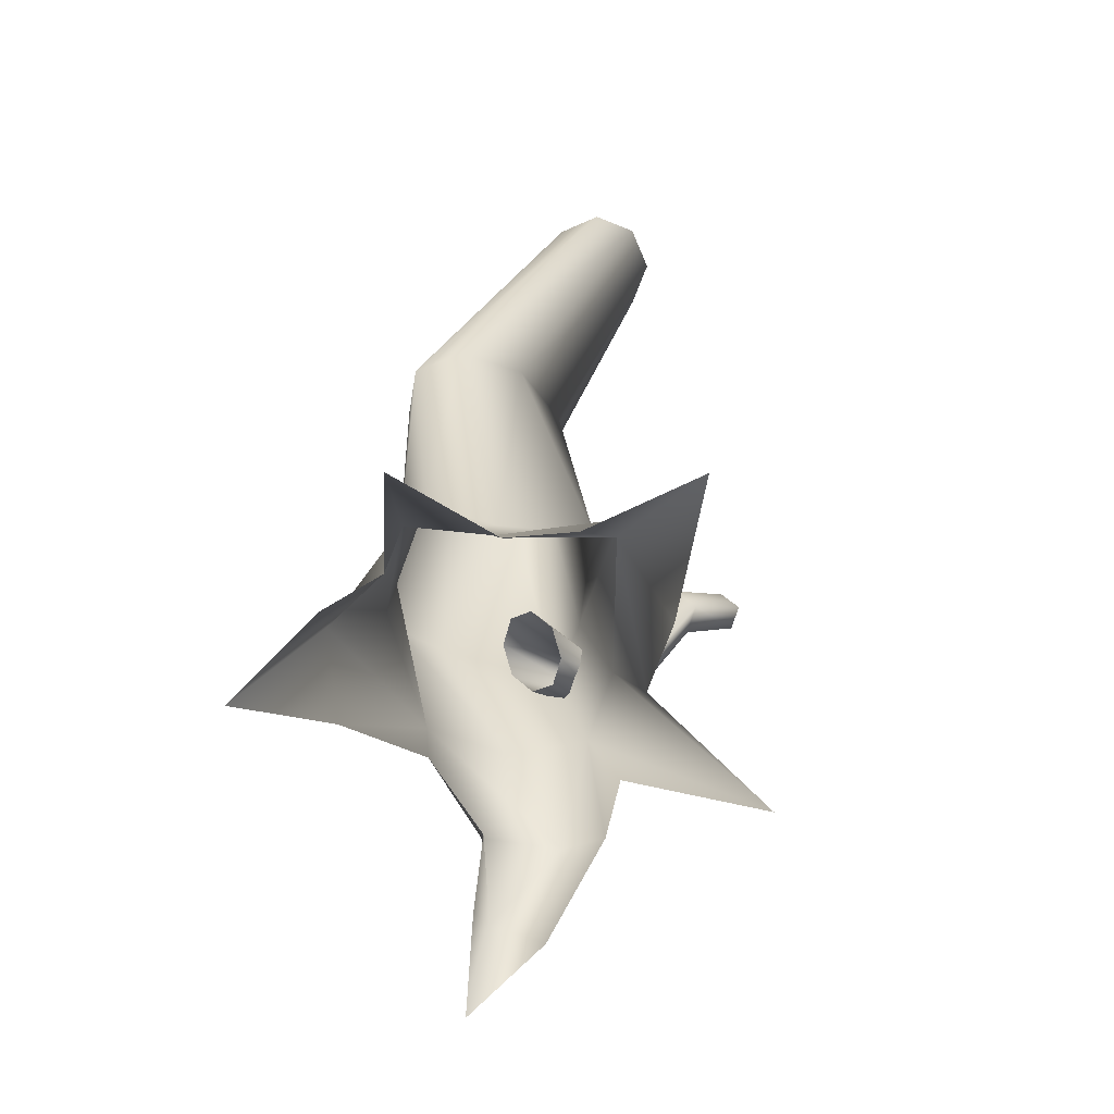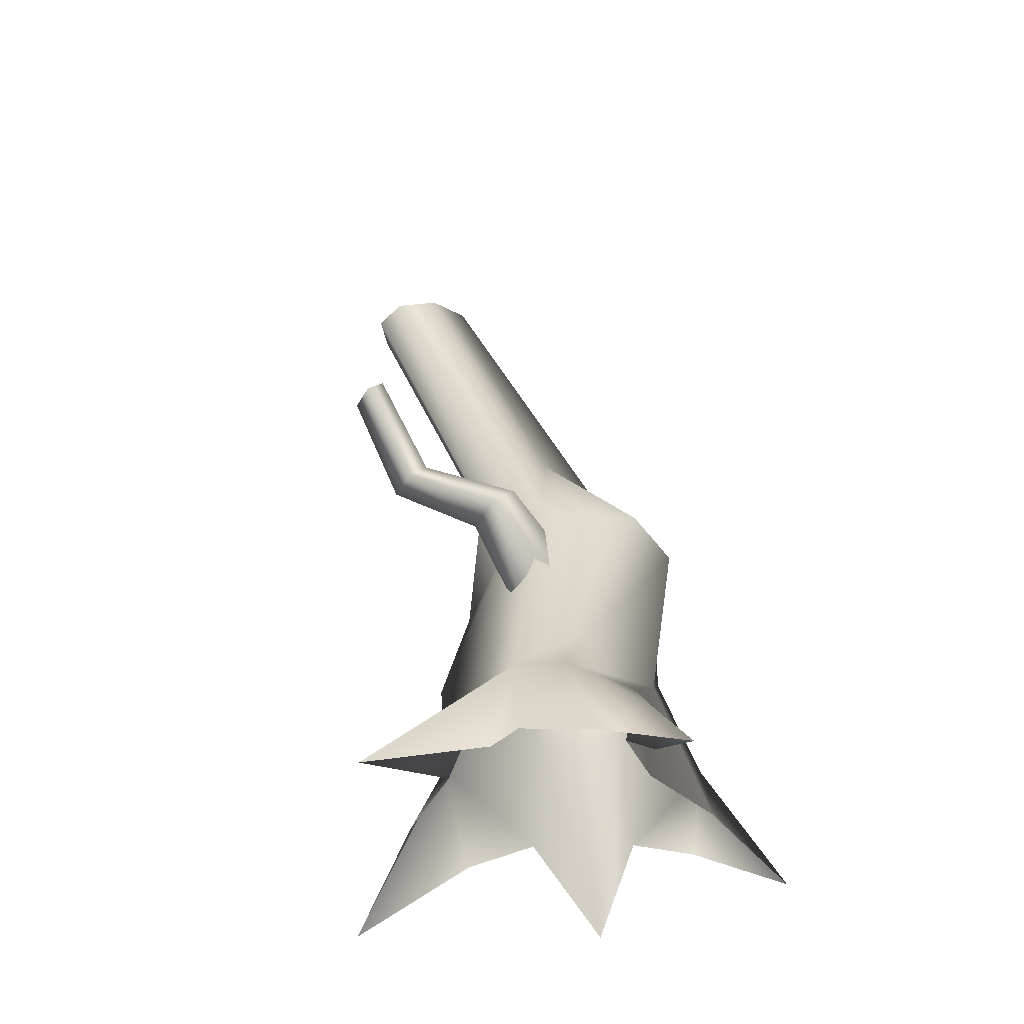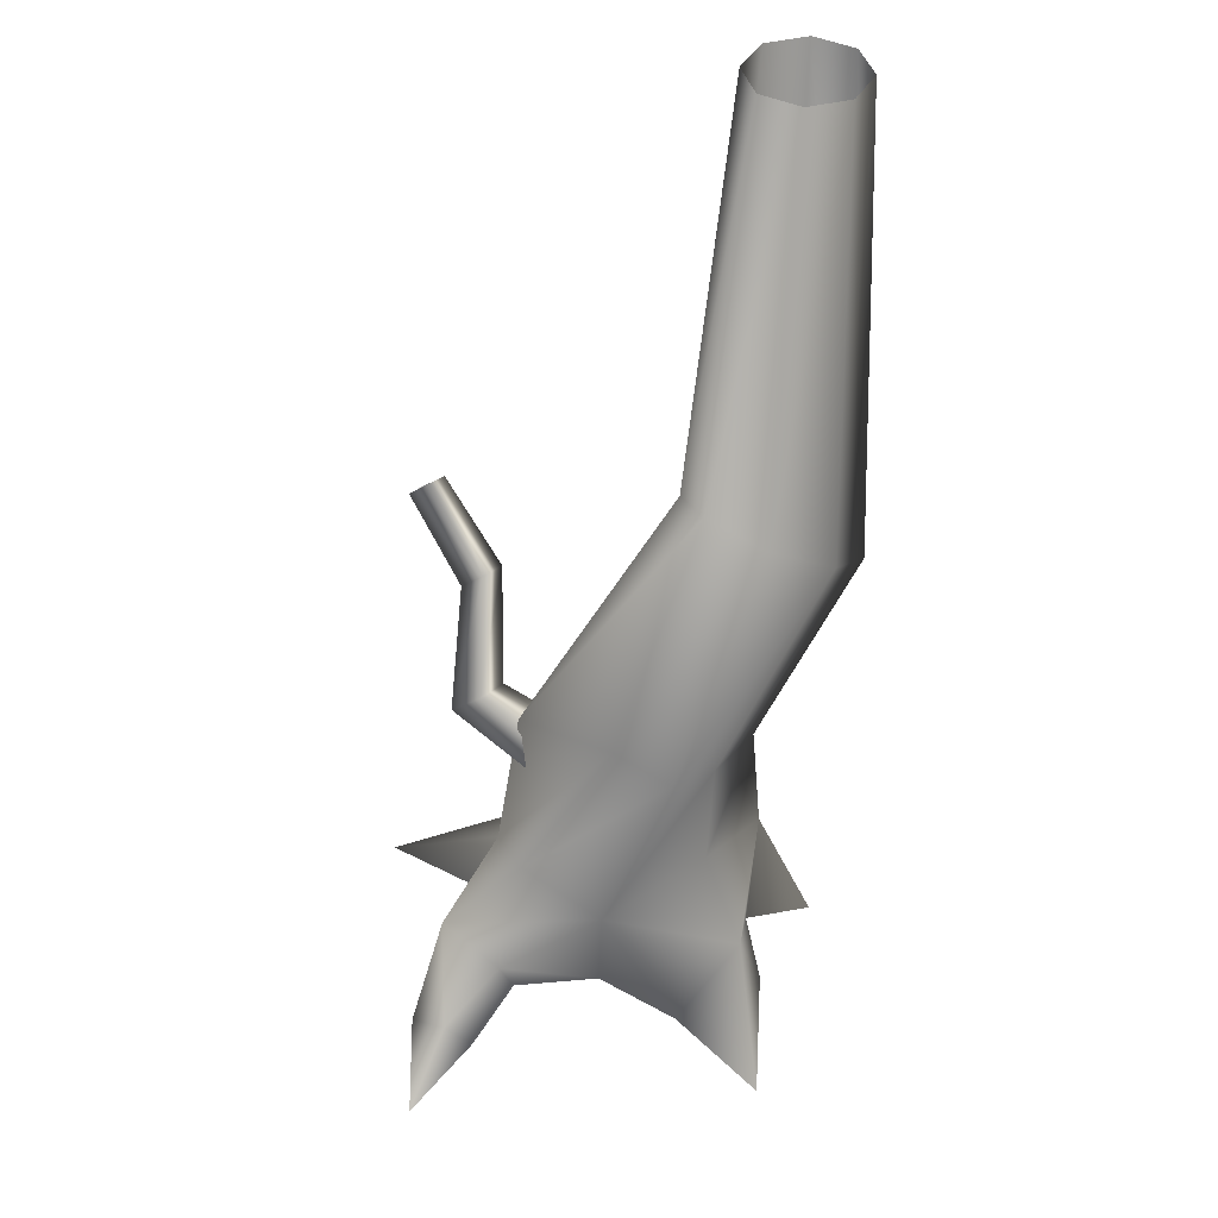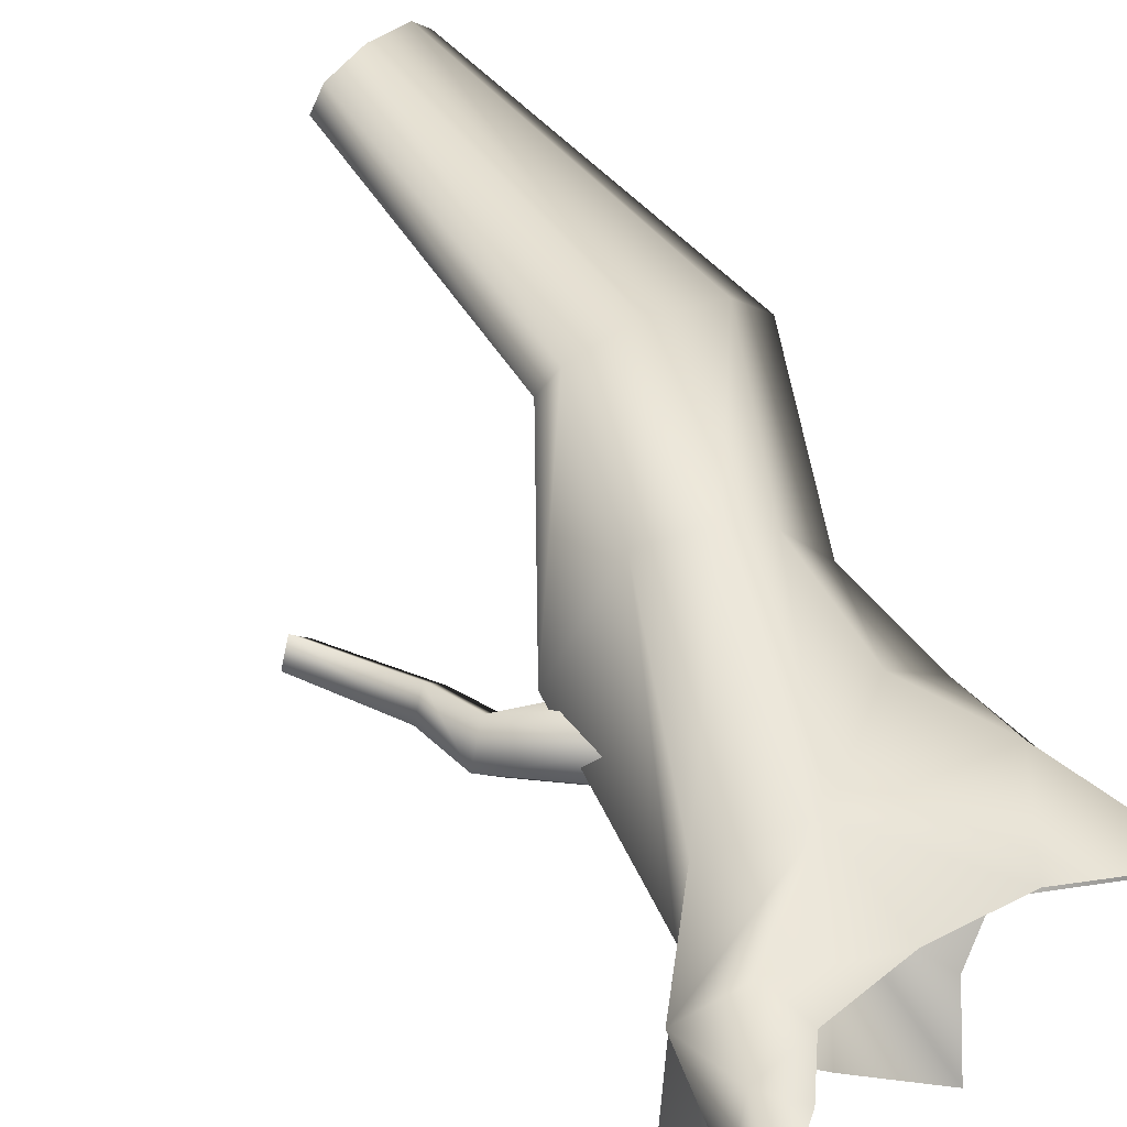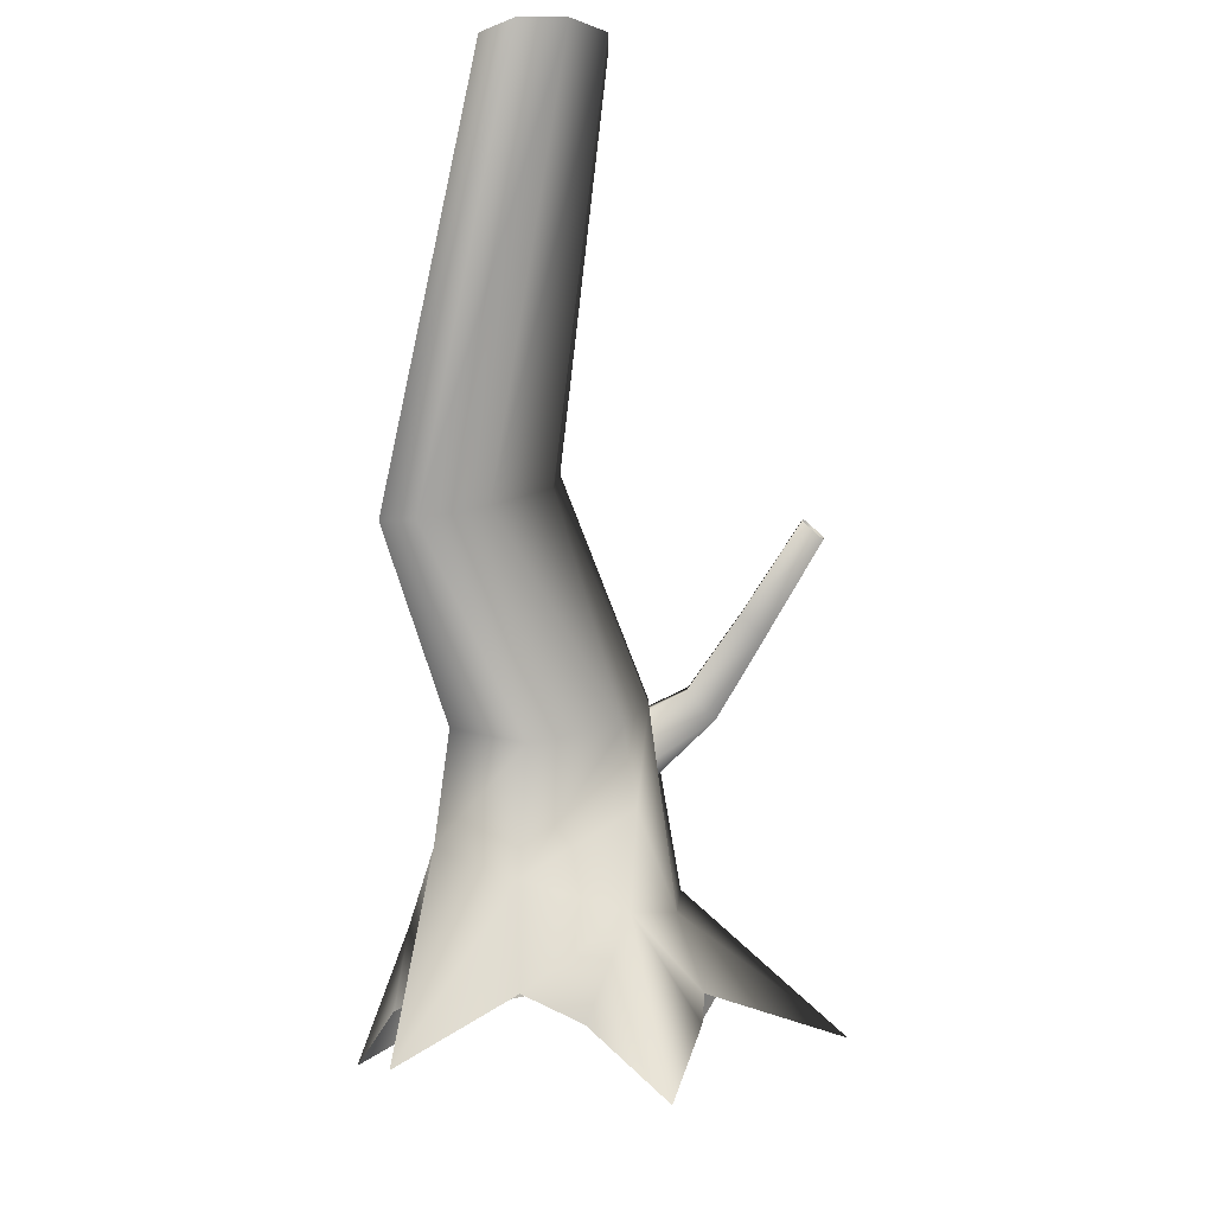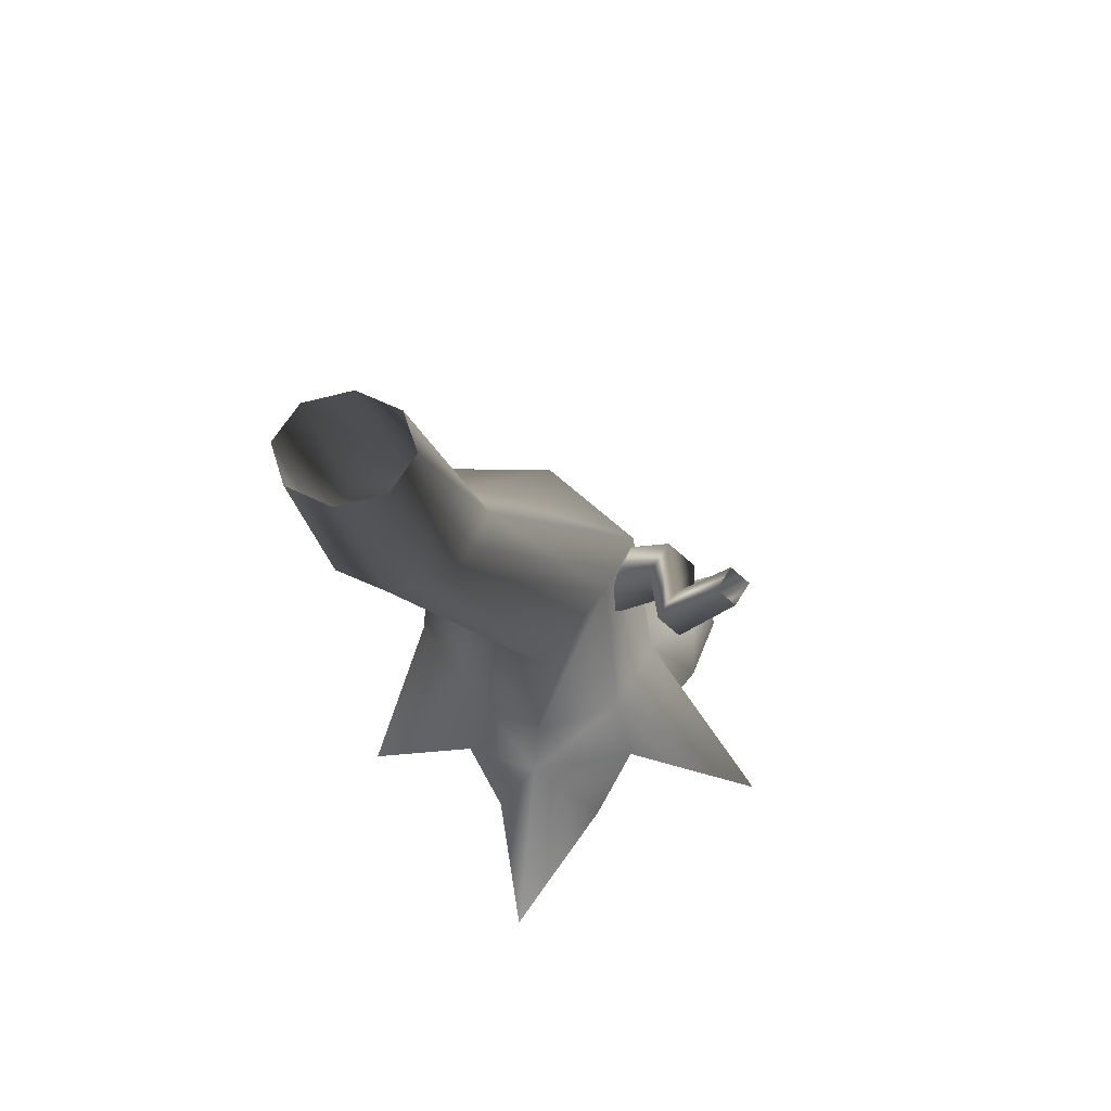
<metadata>
{"format":"obj","ext":"obj","renderer":"f3d","projection":"perspective","resolution":1024,"background":"white","views":[{"elev":-78.6,"azim":135.8,"up":"+Y"},{"elev":-33.2,"azim":-59.5,"up":"+Y"},{"elev":43.4,"azim":6.2,"up":"+Y"},{"elev":77.0,"azim":-37.1,"up":"+Z"},{"elev":-9.0,"azim":157.8,"up":"+Y"},{"elev":55.0,"azim":-174.7,"up":"+Y"}]}
</metadata>
<code>
v 0.7753 1.311 0.07279
v 1.306 2.346 -0.3111
v 1.184 2.315 -0.5785
v 0.4094 1.223 -0.1454
v 0.5879 1.481 0.5345
v 1.155 2.464 -0.08554
v 0.3771 1.589 0.7733
v 1.065 4.631 -1.694
v 1.167 4.631 -1.447
v 1.065 4.631 -1.199
v 0.7983 2.602 -0.01765
v 0.05037 1.736 0.6995
v 0.4404 2.672 -0.1771
v -0.5084 1.565 0.343
v 0.2979 2.671 -0.3413
v -0.3605 1.481 -0.01388
v 0.4708 2.515 -0.6947
v -0.01739 1.301 -0.4784
v 0.4679 4.631 -1.447
v 0.5703 4.631 -1.694
v 0.8413 2.381 -0.7496
v -0.01739 1.301 -0.4784
v 0.8176 4.631 -1.796
v 1.184 2.315 -0.5785
v 0.4094 1.223 -0.1454
v -0.01739 1.301 -0.4784
v 1.065 4.631 -1.694
v 0.5703 4.631 -1.199
v 0.8176 4.631 -1.097
v -0.4734 0.3292 -0.1358
v -0.6694 0.4709 0.2543
v -0.4734 0.6728 0.6444
v -3.679e-07 0.4709 0.806
v 0.4734 0.491 -0.2004
v -2.905e-07 0.8424 -0.692
v 0.5611 0.7987 0.566
v 0.8372 0.6728 0.1318
v 0.4734 0.491 -0.2004
v -0.9349 0.2223 0.7276
v -0.5725 0.1528 0.9643
v -0.02357 -0.1078 0.7725
v -0.509 -0.1176 0.8693
v -0.8675 -0.1361 1.197
v -0.7166 -0.3319 1.151
v -0.8675 -0.1361 1.197
v -1.033 -0.515 1.527
v 0.7859 0.258 0.7239
v 0.441 -0.2057 0.9391
v 0.7992 -0.1078 0.2312
v 0.9089 -0.2057 0.5832
v 0.94 -0.5152 1.171
v -0.9349 0.2223 0.7276
v -0.8675 -0.1361 1.197
v -1.094 -0.3418 1.01
v -1.033 -0.515 1.527
v -0.9696 -0.1331 0.4415
v -0.9349 0.2223 0.7276
v -0.8138 -0.1078 0.1714
v -1.428 -0.3506 -0.2966
v -1.428 -0.3506 -0.2966
v 0.02662 0.3096 -0.6718
v -0.5823 -0.1078 -0.2536
v -0.3954 -0.2646 -0.633
v 0.07548 -0.641 -1.311
v 0.2633 -0.2646 -0.633
v 0.5027 -0.1078 -0.3133
v -2.905e-07 0.8424 -0.692
v -1.428 -0.3506 -0.2966
v 0.5027 -0.1078 -0.3133
v 1.175 -0.4949 -0.2139
v 1.175 -0.4949 -0.2139
v -0.05484 1.15 0.06832
v -0.6272 1.569 0.08068
v -0.7952 1.419 0.0368
v -0.1862 1.033 0.034
v -0.3377 0.9843 0.1169
v -0.02052 1.267 0.1997
v -0.1034 1.316 0.3512
v -0.7331 1.631 0.2744
v -0.2549 1.267 0.434
v -0.3862 1.15 0.3997
v -0.9011 1.481 0.2305
v -0.4206 1.033 0.2683
v -0.8381 1.816 -0.5211
v -0.7045 1.935 -0.4862
v -0.7045 1.935 -0.4862
v -1.142 2.361 -0.641
v -0.3377 0.9843 0.1169
v -0.9011 1.481 0.2305
v -0.7952 1.419 0.0368
v -0.9224 1.865 -0.367
v -0.8381 1.816 -0.5211
v -0.9224 1.865 -0.367
v -1.214 2.403 -0.5094
v -1.142 2.361 -0.641
v -0.7045 1.935 -0.4862
v -1.028 2.463 -0.6112
v -1.214 2.403 -0.5094
v -1.1 2.505 -0.4796
v -0.7888 1.985 -0.332
v -0.7888 1.985 -0.332
v -1.1 2.505 -0.4796
v -0.7045 1.935 -0.4862
v -0.9011 1.481 0.2305
v -0.7888 1.985 -0.332
v -0.9224 1.865 -0.367
g Tree2_(2)_1304_283
f 1 3 2
f 1 4 3
f 5 1 2
f 5 2 6
f 7 5 6
f 2 3 8
f 2 8 9
f 6 2 9
f 6 9 10
f 11 6 10
f 7 6 11
f 12 7 11
f 12 11 13
f 14 12 13
f 14 13 15
f 16 14 15
f 16 15 17
f 18 16 17
f 17 15 19
f 17 19 20
f 21 17 20
f 22 17 21
f 21 20 23
f 24 21 23
f 25 21 24
f 25 26 21
f 24 23 27
f 15 28 19
f 15 13 28
f 13 29 28
f 30 14 16
f 30 31 14
f 31 12 14
f 31 32 12
f 32 7 12
f 32 33 7
f 34 22 25
f 34 35 22
f 35 30 16
f 35 16 18
f 33 5 7
f 33 36 5
f 36 1 5
f 36 37 1
f 37 4 1
f 37 38 4
f 32 31 39
f 33 39 40
f 41 33 40
f 41 40 42
f 42 40 43
f 42 43 44
f 40 39 45
f 44 43 46
f 37 36 47
f 36 33 47
f 33 48 47
f 33 41 48
f 49 37 47
f 49 47 50
f 47 48 51
f 50 47 51
f 33 32 52
f 39 54 53
f 53 54 55
f 39 56 54
f 31 56 57
f 31 58 56
f 58 31 59
f 31 30 60
f 61 62 30
f 62 61 63
f 61 30 35
f 64 63 61
f 64 61 65
f 61 66 65
f 66 61 34
f 34 61 67
f 30 62 68
f 13 11 29
f 11 10 29
f 69 38 70
f 38 37 70
f 37 49 71
f 72 74 73
f 72 75 74
f 75 76 74
f 77 72 73
f 78 77 73
f 78 73 79
f 80 78 79
f 81 80 79
f 81 79 82
f 83 81 82
f 73 74 84
f 73 84 85
f 79 73 86
f 85 84 87
f 88 83 89
f 88 89 90
f 90 82 91
f 90 93 92
f 92 91 94
f 92 94 95
f 96 87 97
f 93 99 98
f 93 100 99
f 101 97 102
f 101 103 97
f 79 103 101
f 104 79 105
f 104 105 106

</code>
